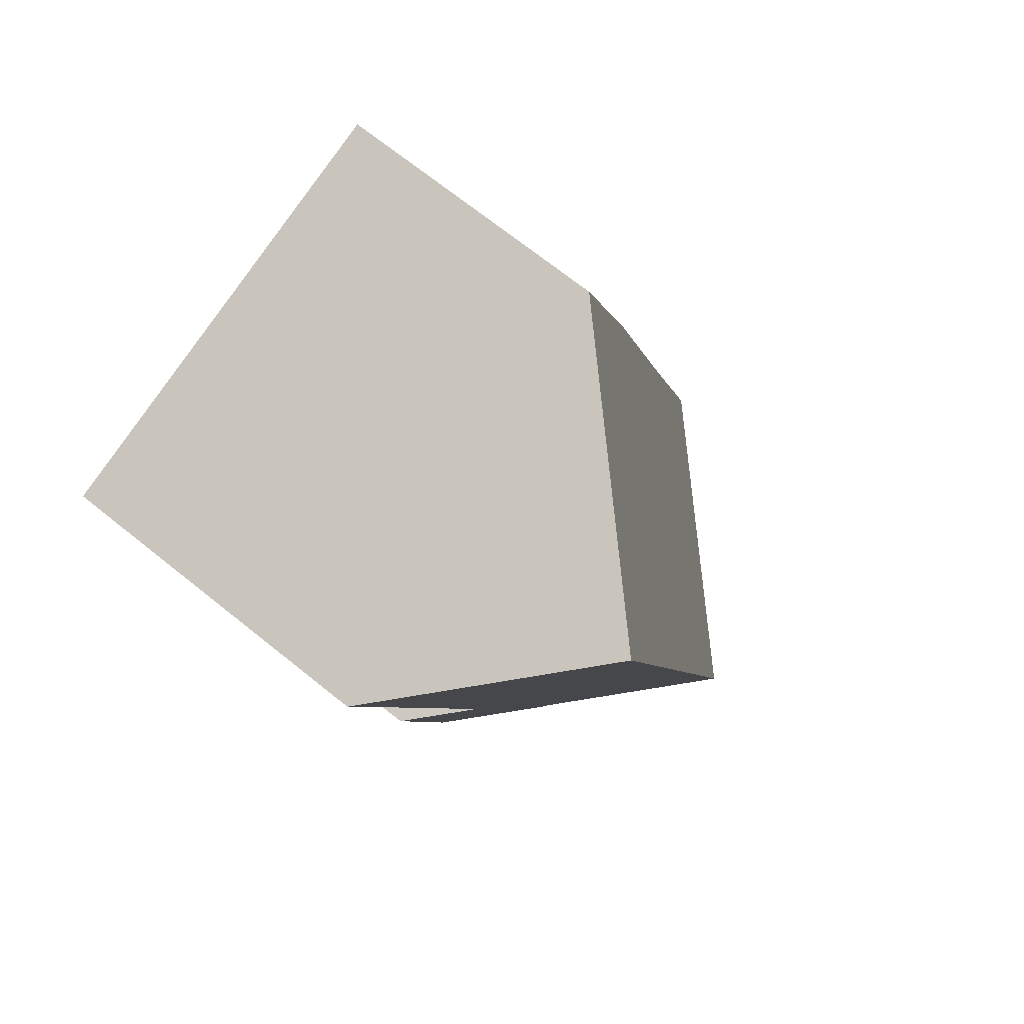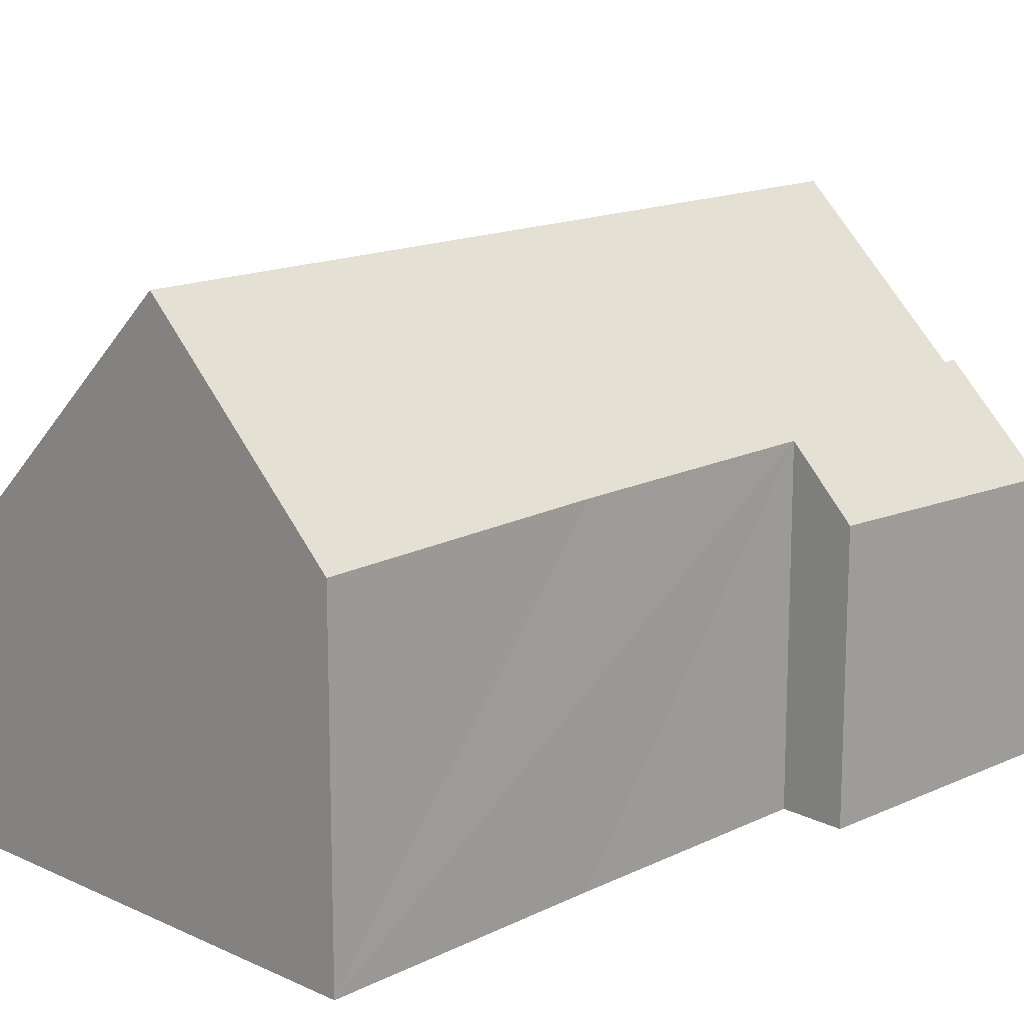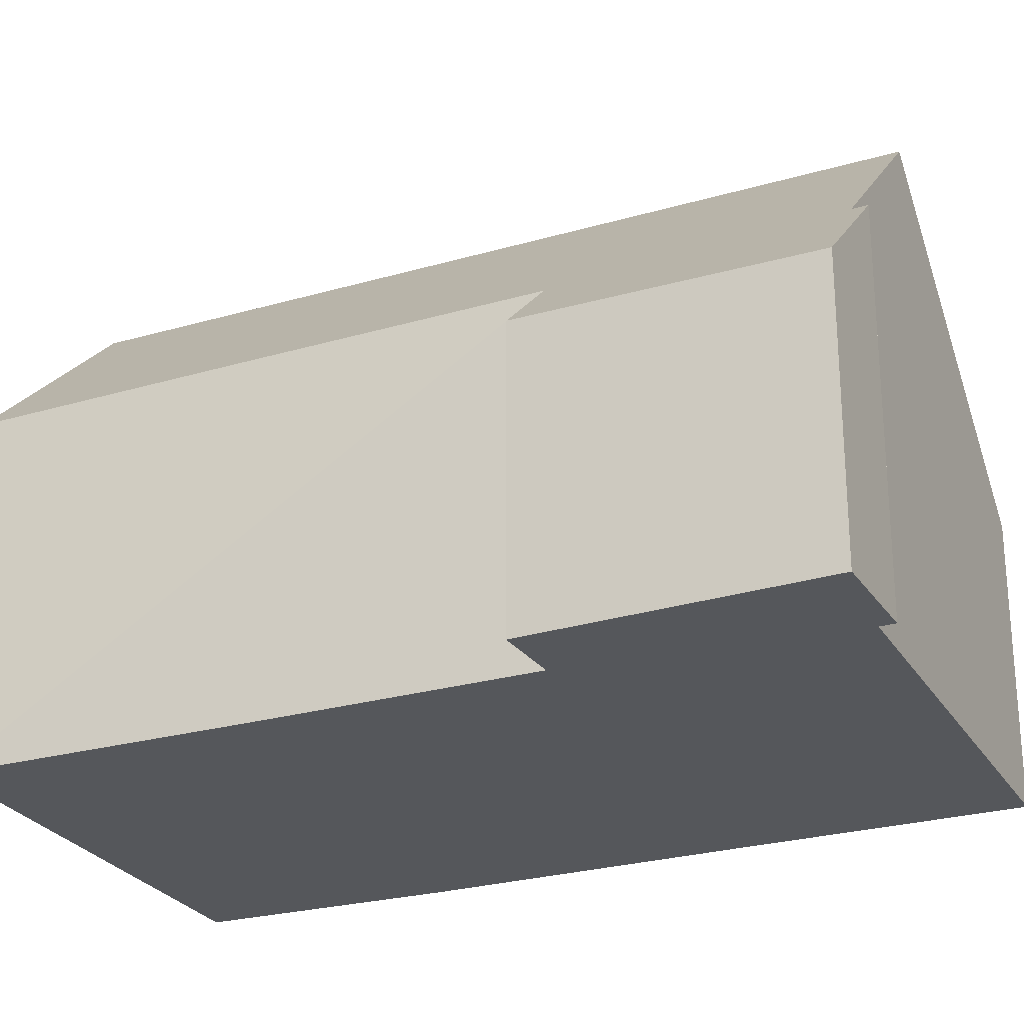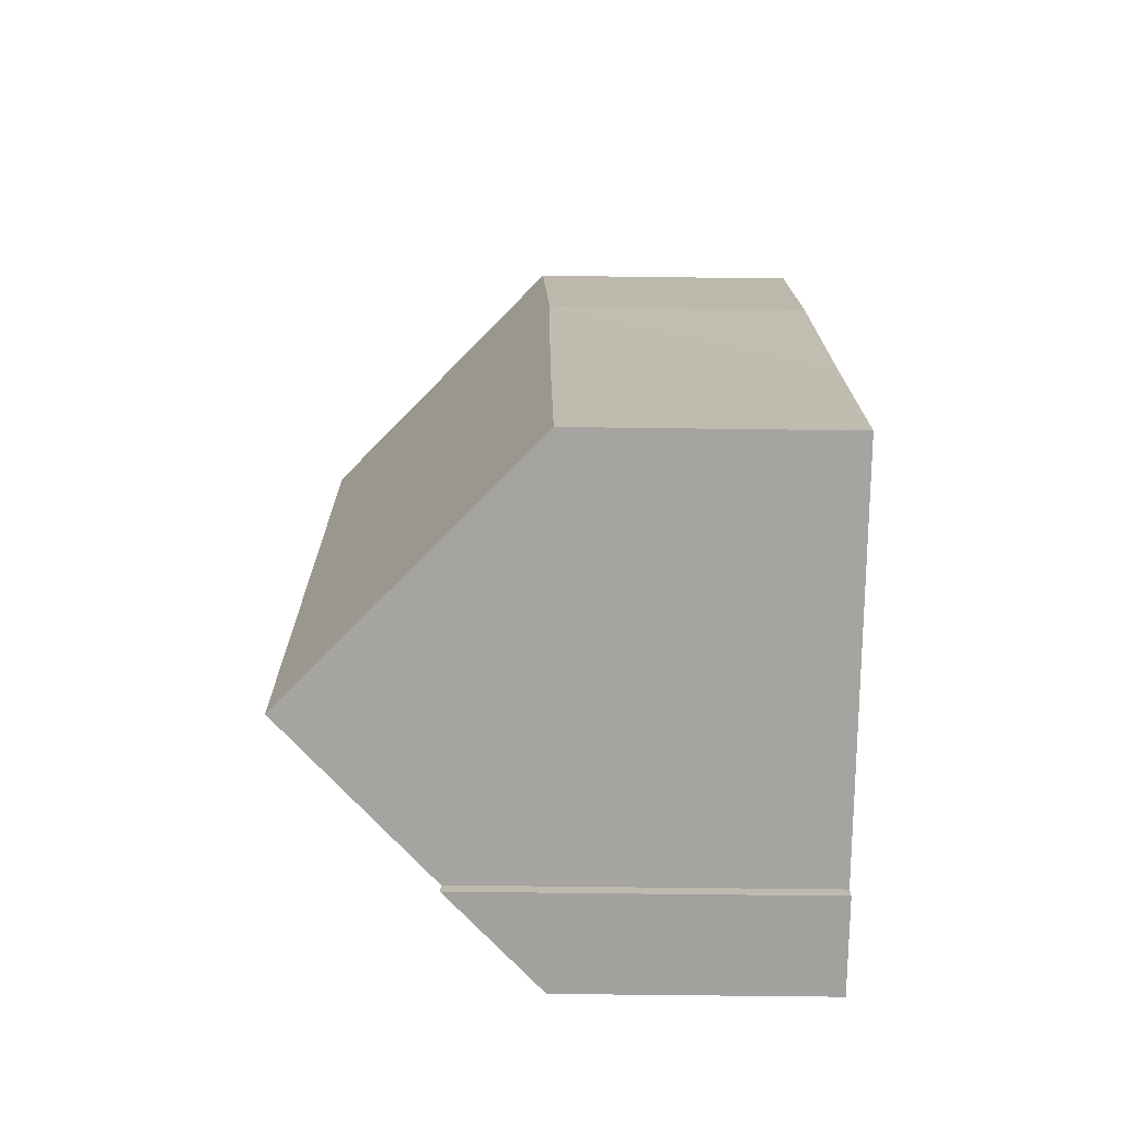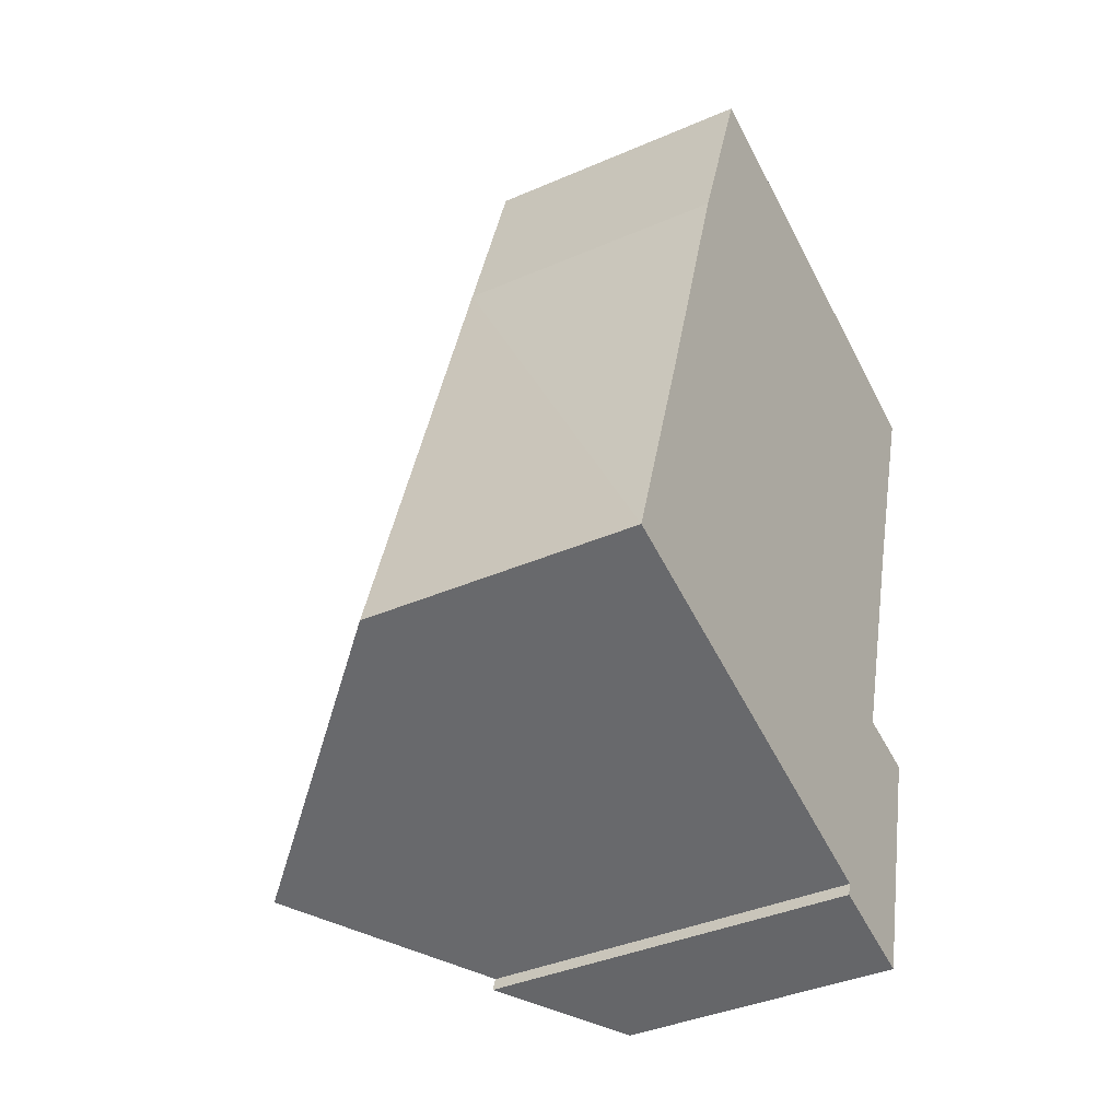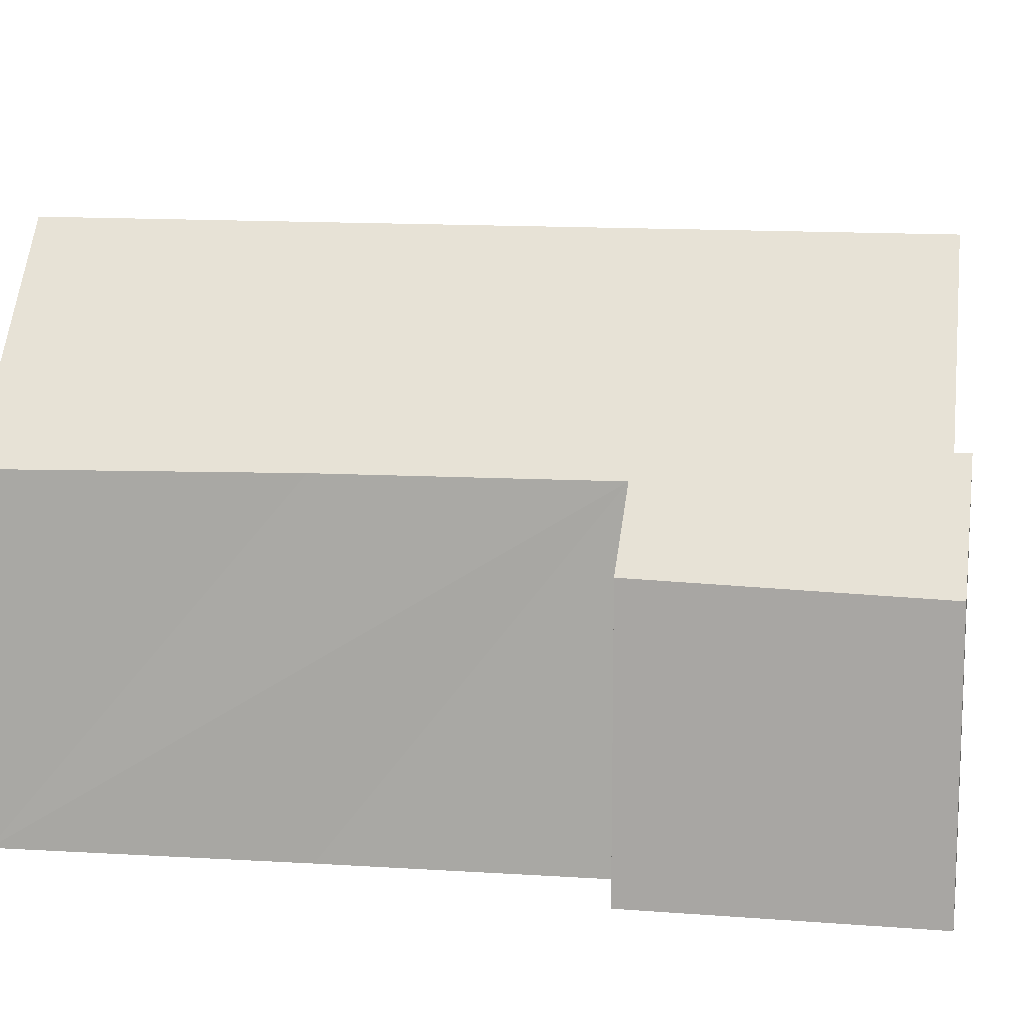
<metadata>
{"format":"obj","ext":"obj","renderer":"f3d","projection":"perspective","resolution":1024,"background":"white","views":[{"elev":70.8,"azim":128.7,"up":"+Z"},{"elev":15.1,"azim":61.6,"up":"+Y"},{"elev":-26.4,"azim":131.9,"up":"+Y"},{"elev":-56.0,"azim":-90.8,"up":"+Z"},{"elev":-38.6,"azim":-61.3,"up":"+Z"},{"elev":13.2,"azim":116.0,"up":"+Y"}]}
</metadata>
<code>
v  10.63 5.805 -3.599
v  10.86 7.295 2.404
v  12.23 5.942 2.056
v  8.554 7.864 -3.003
v  8.652 7.857 -2.709
v  12.57 7.26 7.808
v  10.47 11.16 14.83
v  14.48 7.157 13.6
v  5.352 11.16 -1.676
v  3.876 9.684 -1.214
v  0 5.804 3.554e-16
v  1.703 5.864 5.275
v  3.688 5.882 11.61
v  5.358 6.047 16.41
v  8.554 1.839e-16 -3.003
v  10.63 2.204e-16 -3.599
v  8.652 1.659e-16 -2.709
v  5.352 1.026e-16 -1.676
v  0 0 0
v  3.876 7.434e-17 -1.214
v  1.703 -3.23e-16 5.275
v  3.688 -7.108e-16 11.61
v  5.358 -1.005e-15 16.41
v  10.47 -9.083e-16 14.83
v  14.48 -8.329e-16 13.6
v  10.86 -1.472e-16 2.404
v  12.23 -1.259e-16 2.056
v  12.57 -4.781e-16 7.808
g defaultobject
f 1 2 3
f 4 5 1
f 6 7 8
f 7 6 9
f 9 6 2
f 9 2 5
f 5 2 1
f 10 7 9
f 7 10 11
f 7 11 12
f 7 12 13
f 7 13 14
f 1 15 4
f 15 1 16
f 5 10 9
f 10 5 17
f 10 17 11
f 11 17 18
f 11 18 19
f 19 18 20
f 15 5 4
f 5 15 17
f 19 12 11
f 12 19 13
f 13 19 21
f 13 21 22
f 13 23 14
f 23 13 22
f 14 8 7
f 8 14 23
f 8 23 24
f 8 24 25
f 26 3 2
f 3 26 27
f 25 6 8
f 6 25 2
f 2 25 28
f 2 28 26
f 27 1 3
f 1 27 16
f 22 24 23
f 24 22 25
f 25 22 21
f 25 21 28
f 28 21 19
f 28 19 26
f 26 19 20
f 26 20 27
f 27 20 18
f 27 18 17
f 27 17 16
f 16 17 15

</code>
